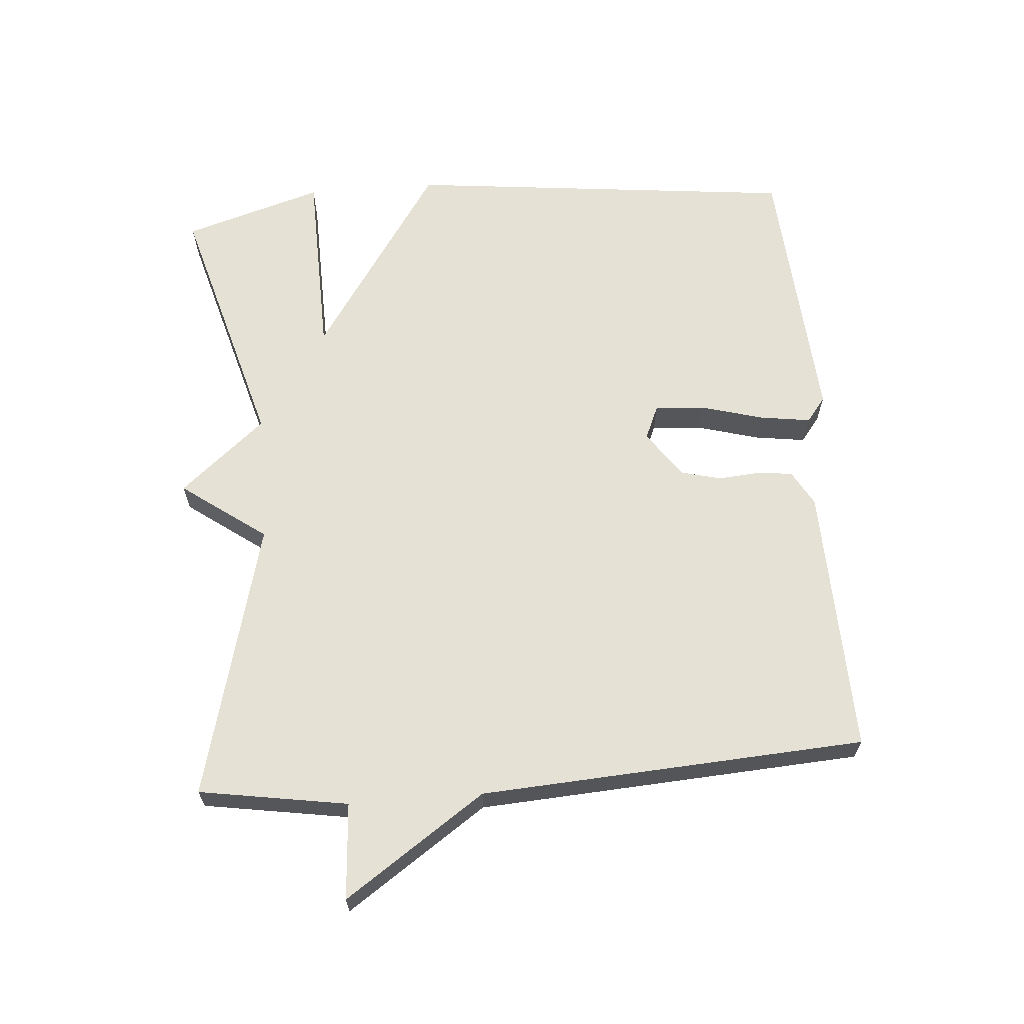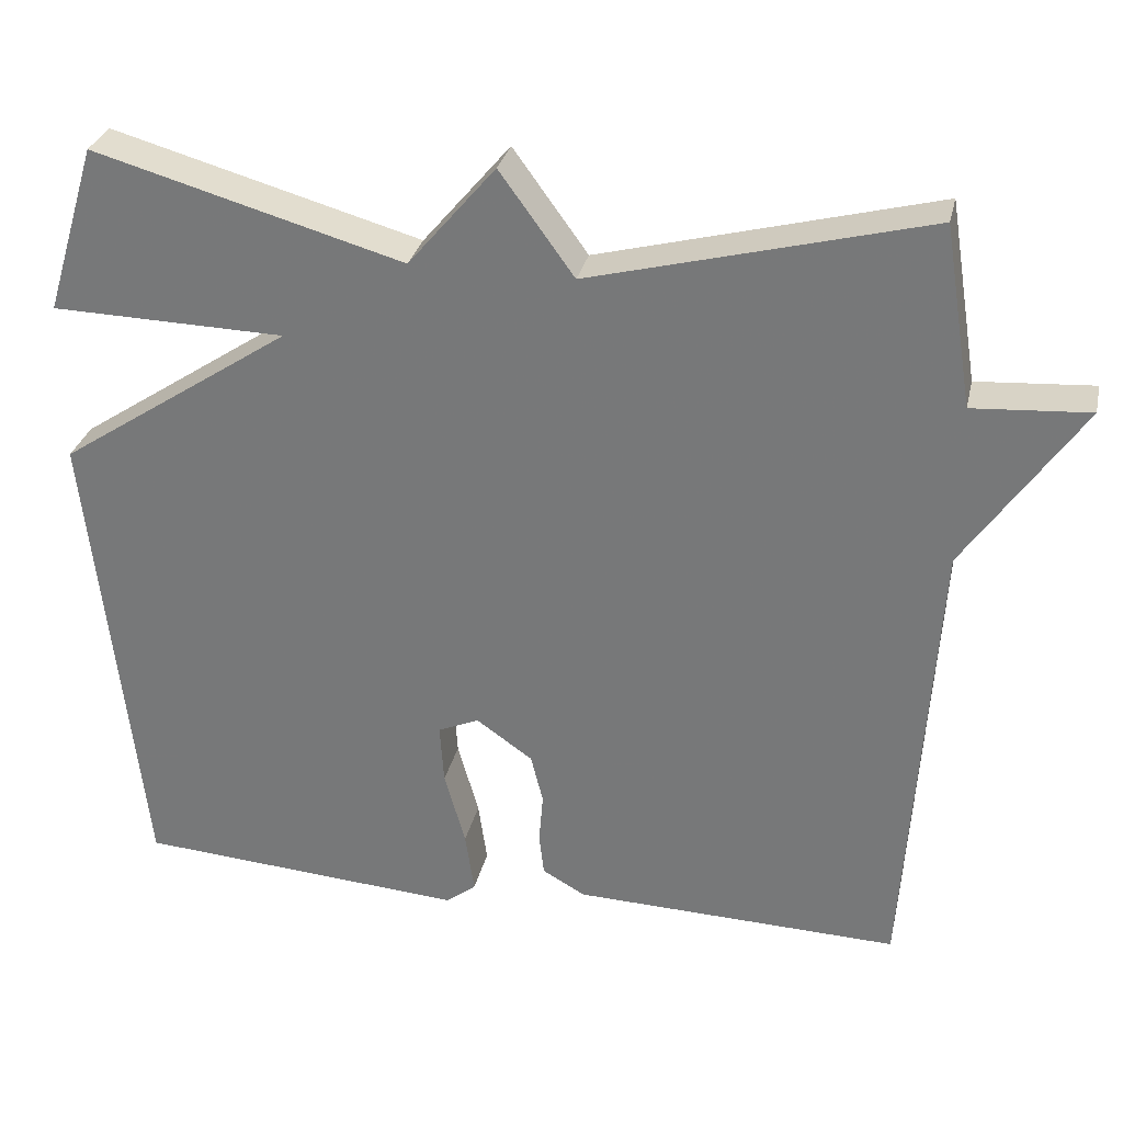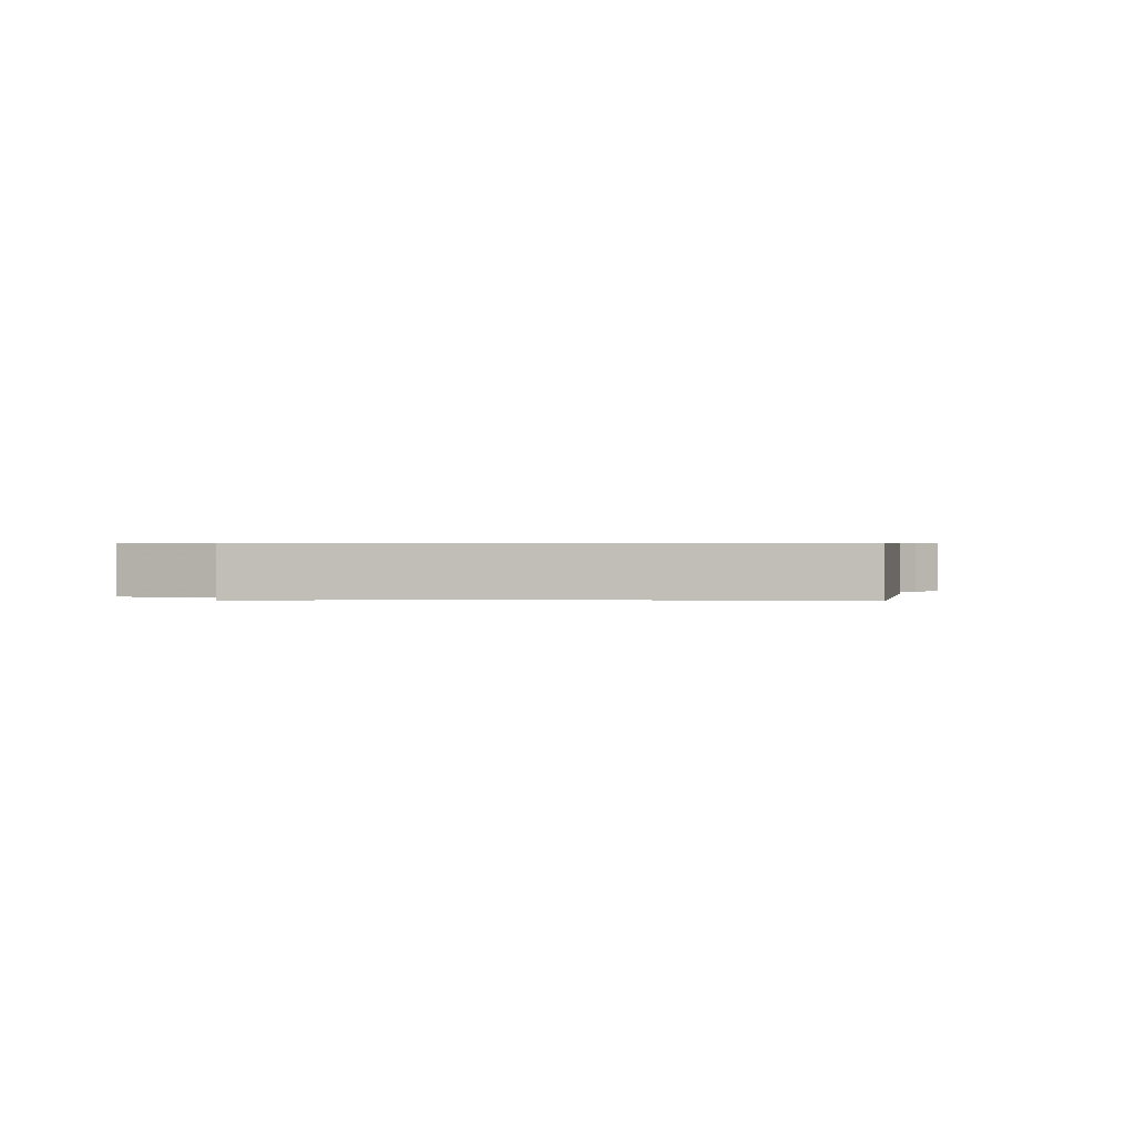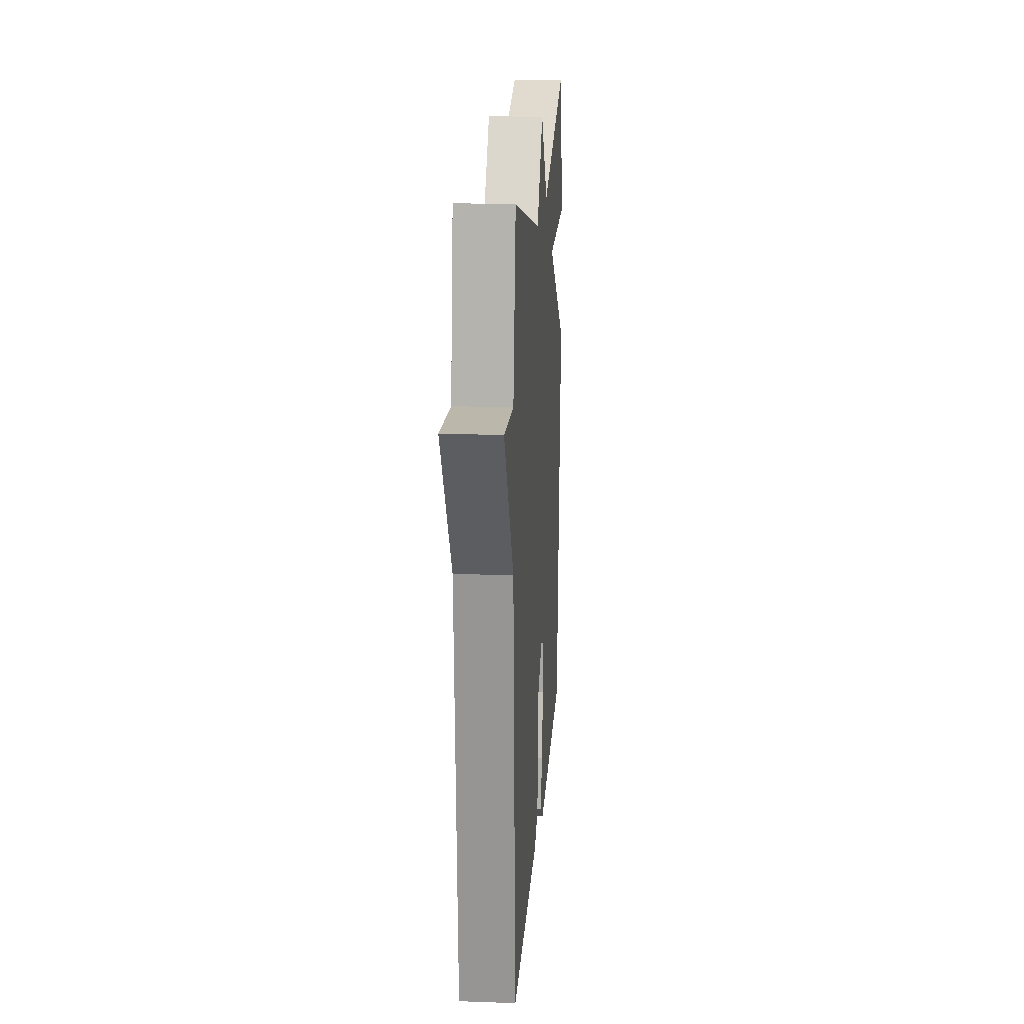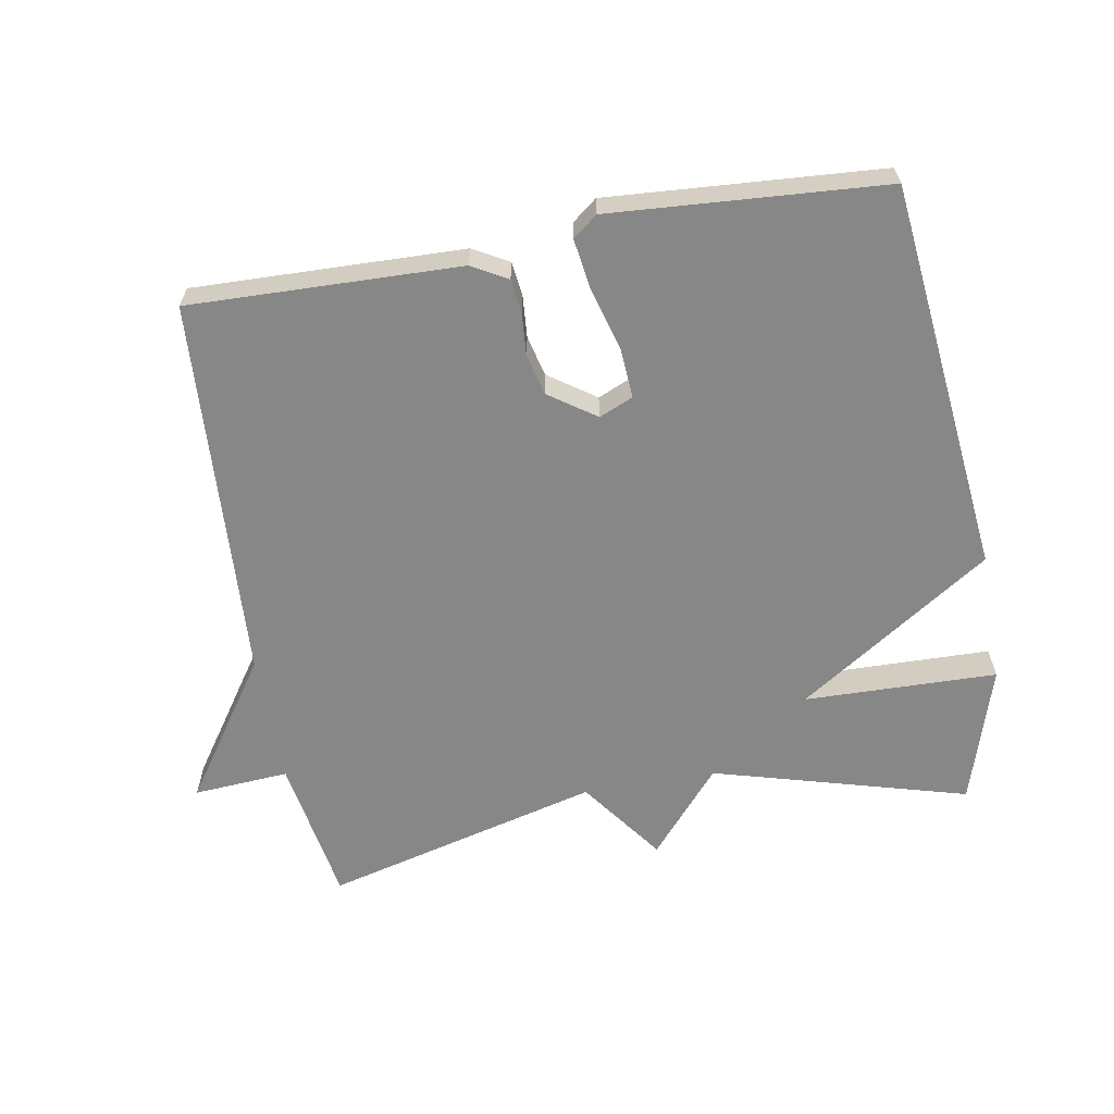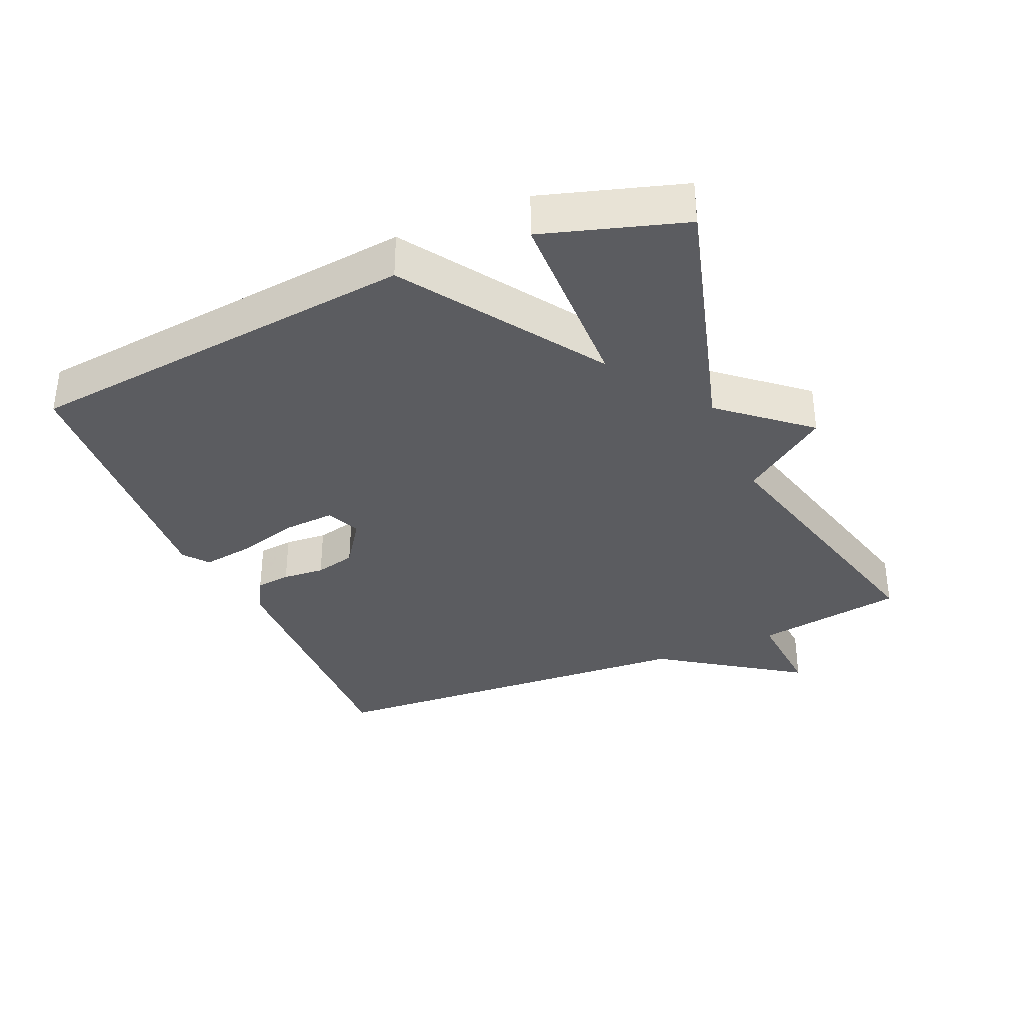
<metadata>
{"format":"obj","ext":"obj","renderer":"f3d","projection":"perspective","resolution":1024,"background":"white","views":[{"elev":64.5,"azim":85.5,"up":"+Y"},{"elev":30.3,"azim":12.6,"up":"+Z"},{"elev":0.6,"azim":103.0,"up":"+Y"},{"elev":18.3,"azim":94.0,"up":"+Z"},{"elev":-62.3,"azim":-169.9,"up":"+Y"},{"elev":-34.9,"azim":-66.6,"up":"+Y"}]}
</metadata>
<code>
v -0.5 0.07 0.5
v -0.117 0.07 0.392
v -0.009 0.07 0.519
v 0.083 0.07 0.392
v 0.5 0.07 0.5
v 0.536 0.07 0.277
v 0.68 0.07 0.287
v 0.536 0.07 0.077
v 0.5 0.07 -0.5
v 0.095 0.07 -0.488
v 0.042 0.07 -0.458
v 0.036 0.07 -0.406
v 0.041 0.07 -0.343
v 0.026 0.07 -0.282
v -0.044 0.07 -0.233
v -0.095 0.07 -0.255
v -0.09 0.07 -0.33
v -0.064 0.07 -0.423
v -0.053 0.07 -0.5
v -0.09 0.07 -0.529
v -0.5 0.07 -0.5
v -0.564 0.07 0.091
v -0.274 0.07 0.284
v -0.564 0.07 0.291
v -0.5 0 0.5
v -0.117 0 0.392
v -0.009 0 0.519
v 0.083 0 0.392
v 0.5 0 0.5
v 0.536 0 0.277
v 0.68 0 0.287
v 0.536 0 0.077
v 0.5 0 -0.5
v 0.095 0 -0.488
v 0.042 0 -0.458
v 0.036 0 -0.406
v 0.041 0 -0.343
v 0.026 0 -0.282
v -0.044 0 -0.233
v -0.095 0 -0.255
v -0.09 0 -0.33
v -0.064 0 -0.423
v -0.053 0 -0.5
v -0.09 0 -0.529
v -0.5 0 -0.5
v -0.564 0 0.091
v -0.274 0 0.284
v -0.564 0 0.291
f 23 24 1 2
f 21 22 23
f 20 21 23
f 19 20 23
f 18 19 23
f 17 18 23
f 16 17 23
f 15 16 23 2
f 2 3 4
f 15 2 4
f 14 15 4
f 4 5 6
f 14 4 6
f 13 14 6
f 12 13 6
f 11 12 6
f 10 11 6
f 9 10 6
f 8 9 6
f 6 7 8
f 26 25 48 47
f 47 46 45
f 47 45 44
f 47 44 43
f 47 43 42
f 47 42 41
f 47 41 40
f 26 47 40 39
f 28 27 26
f 28 26 39
f 28 39 38
f 30 29 28
f 30 28 38
f 30 38 37
f 30 37 36
f 30 36 35
f 30 35 34
f 30 34 33
f 30 33 32
f 32 31 30
f 1 25 26 2
f 2 26 27 3
f 3 27 28 4
f 4 28 29 5
f 5 29 30 6
f 6 30 31 7
f 7 31 32 8
f 8 32 33 9
f 9 33 34 10
f 10 34 35 11
f 11 35 36 12
f 12 36 37 13
f 13 37 38 14
f 14 38 39 15
f 15 39 40 16
f 16 40 41 17
f 17 41 42 18
f 18 42 43 19
f 19 43 44 20
f 20 44 45 21
f 21 45 46 22
f 22 46 47 23
f 23 47 48 24
f 24 48 25 1

</code>
